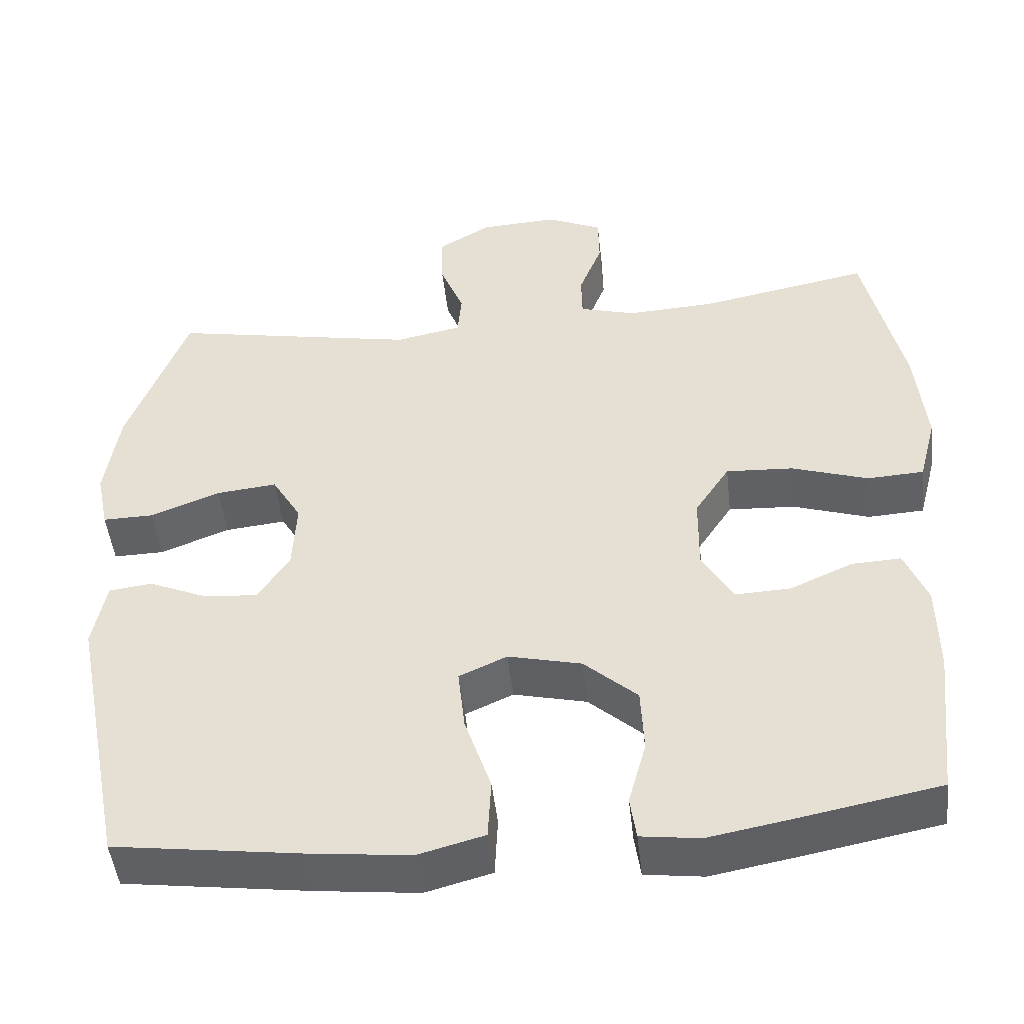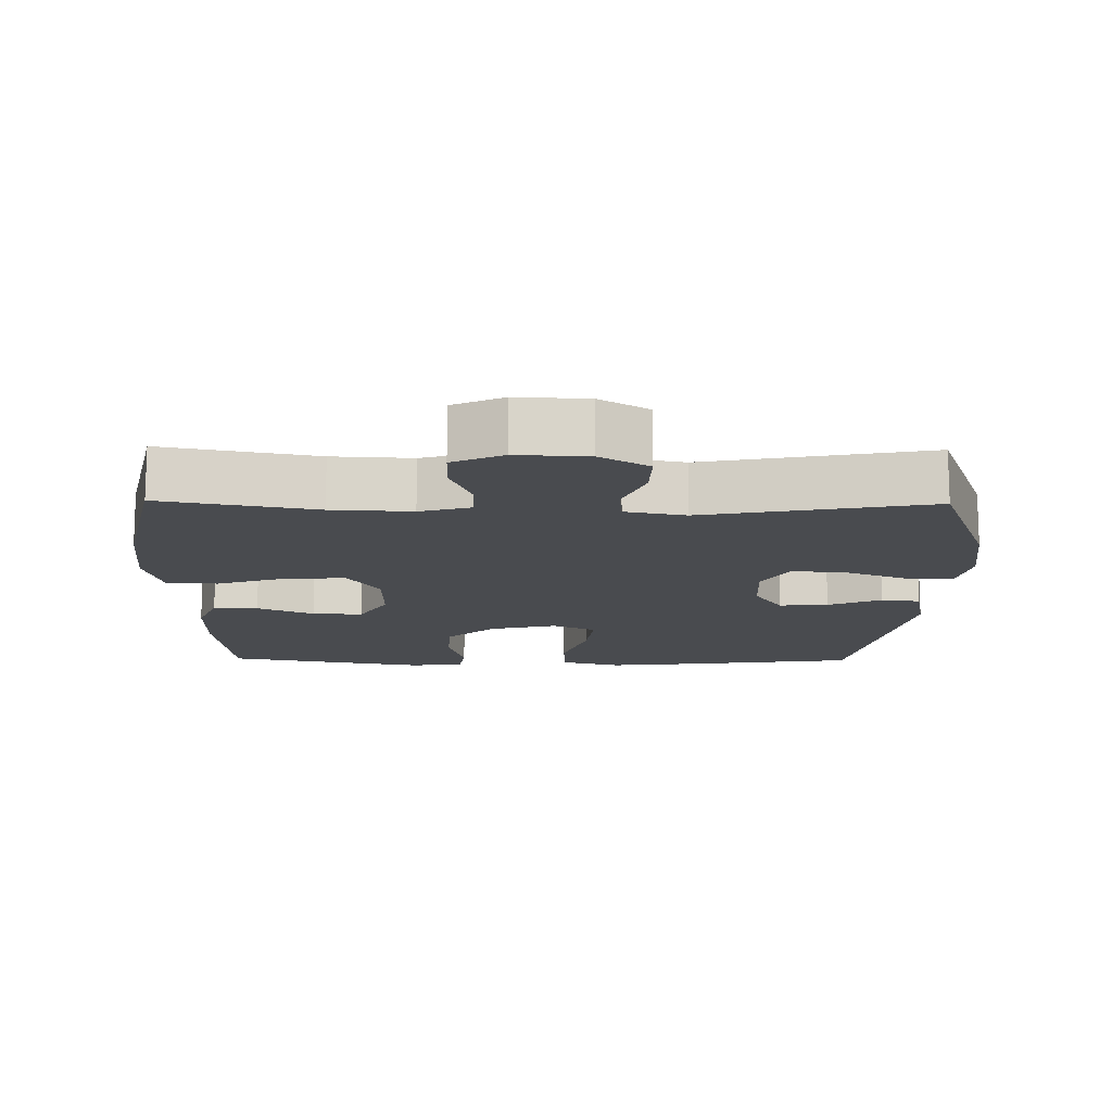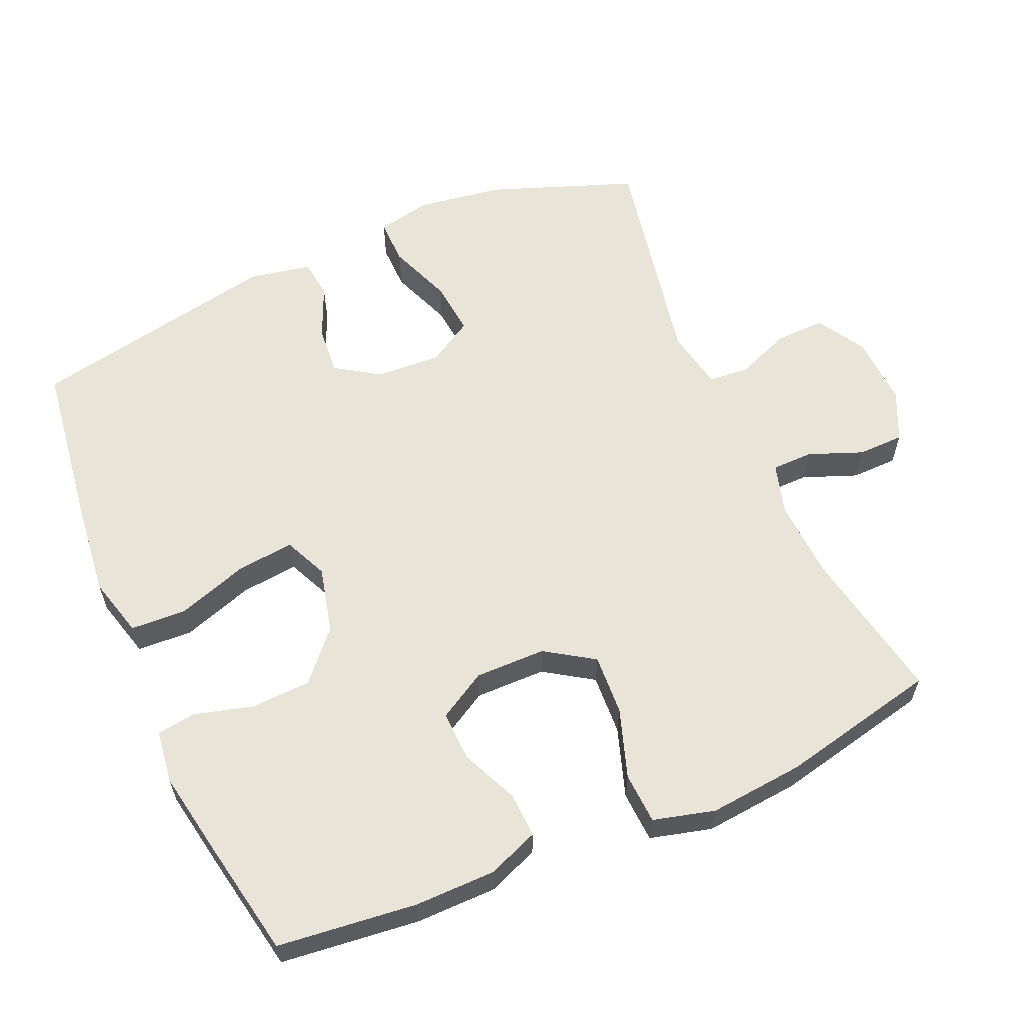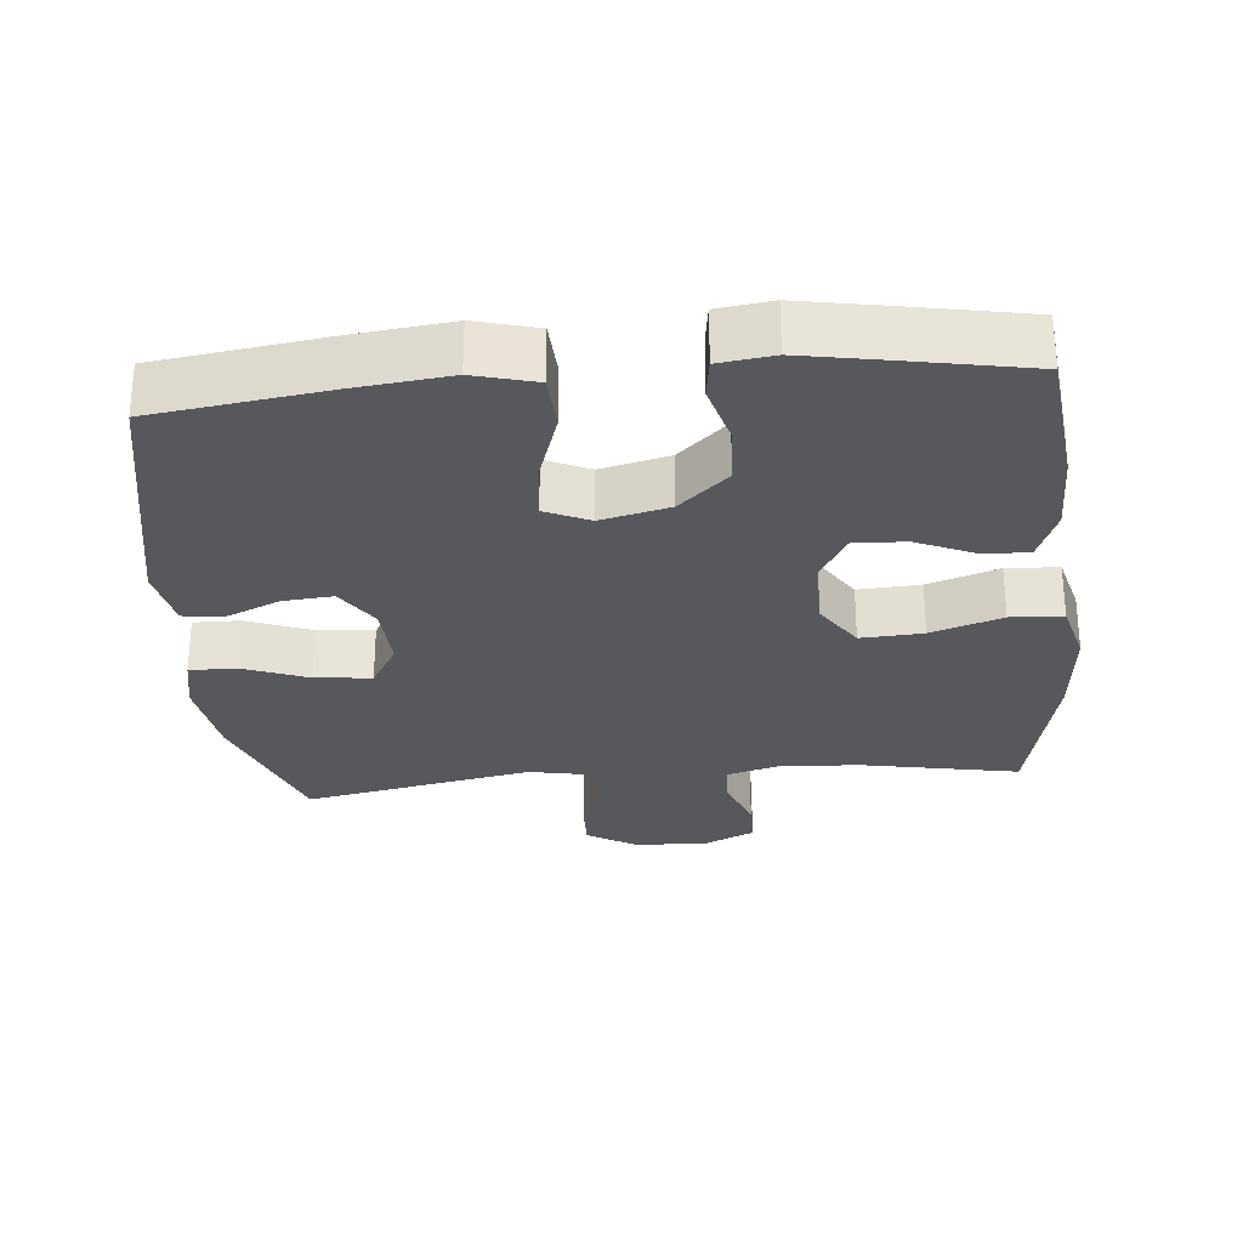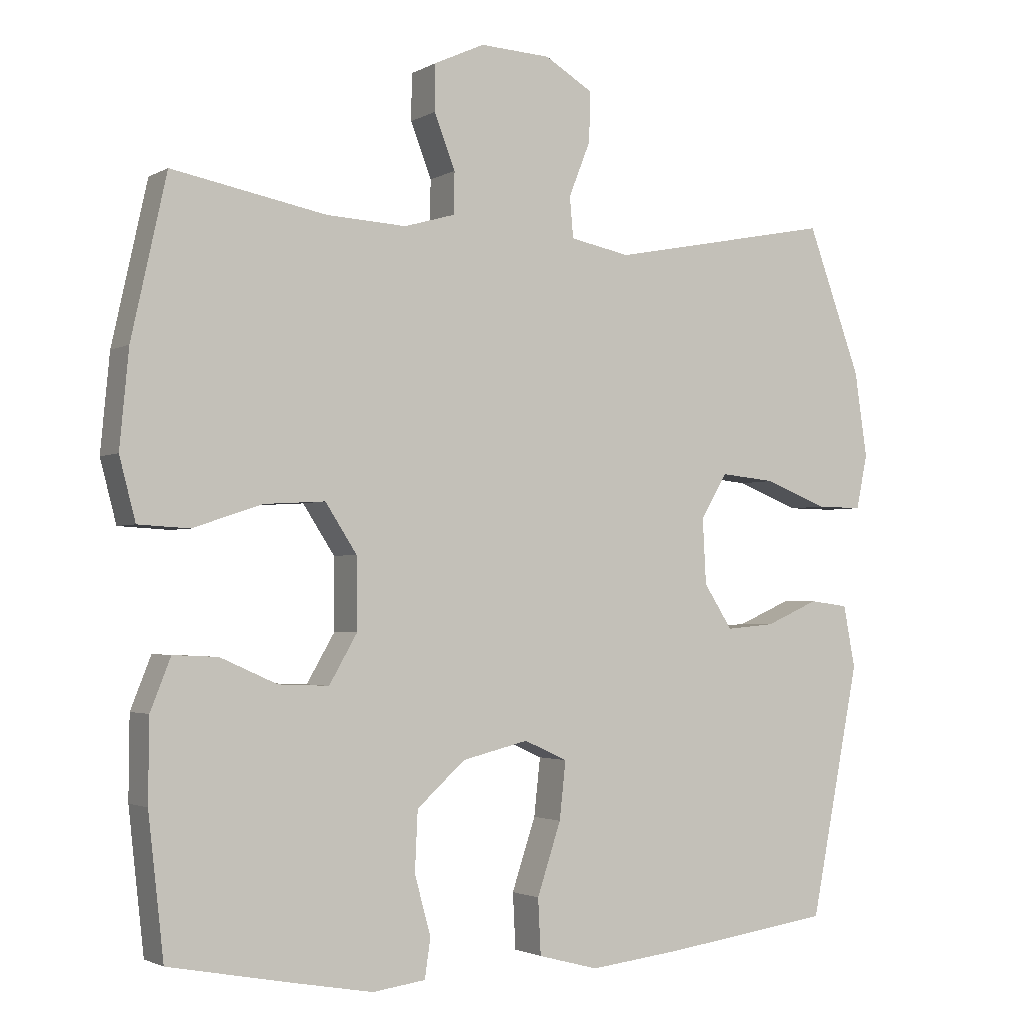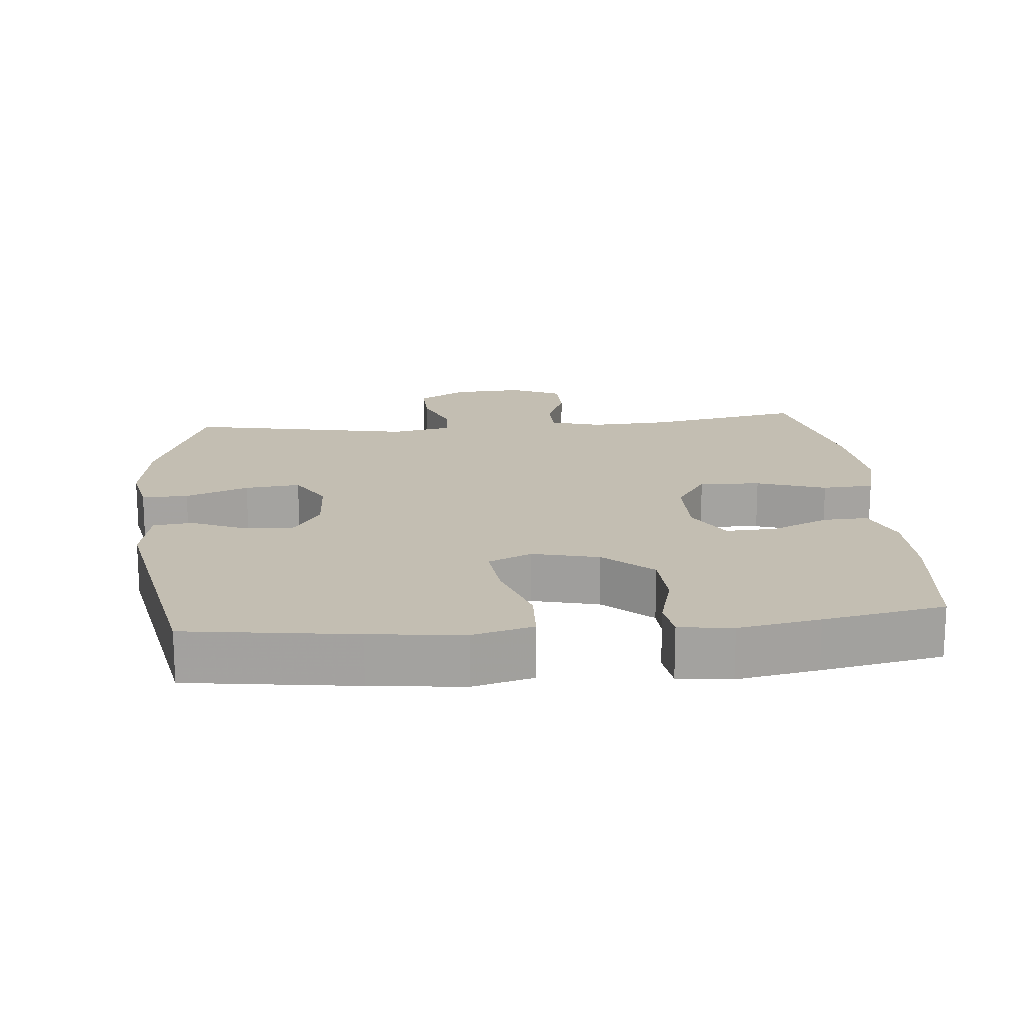
<metadata>
{"format":"obj","ext":"obj","renderer":"f3d","projection":"perspective","resolution":1024,"background":"white","views":[{"elev":-47.9,"azim":-173.6,"up":"+Z"},{"elev":-13.8,"azim":-0.9,"up":"+Y"},{"elev":60.2,"azim":-113.6,"up":"+Y"},{"elev":-28.5,"azim":-174.7,"up":"+Y"},{"elev":-2.2,"azim":-29.2,"up":"+Z"},{"elev":17.3,"azim":174.7,"up":"+Y"}]}
</metadata>
<code>
v 0.5 0.07 0.5
v 0.577 0.07 0.291
v 0.595 0.07 0.17
v 0.579 0.07 0.092
v 0.513 0.07 0.093
v 0.423 0.07 0.128
v 0.344 0.07 0.136
v 0.306 0.07 0.072
v 0.311 0.07 -0.021
v 0.352 0.07 -0.084
v 0.422 0.07 -0.078
v 0.498 0.07 -0.045
v 0.554 0.07 -0.052
v 0.571 0.07 -0.141
v 0.5 0.07 -0.5
v 0.26 0.07 -0.533
v 0.127 0.07 -0.548
v 0.041 0.07 -0.525
v 0.037 0.07 -0.446
v 0.071 0.07 -0.344
v 0.08 0.07 -0.262
v 0.018 0.07 -0.234
v -0.077 0.07 -0.257
v -0.146 0.07 -0.319
v -0.15 0.07 -0.404
v -0.127 0.07 -0.488
v -0.135 0.07 -0.544
v -0.211 0.07 -0.554
v -0.327 0.07 -0.533
v -0.5 0.07 -0.5
v -0.522 0.07 -0.302
v -0.521 0.07 -0.186
v -0.492 0.07 -0.113
v -0.428 0.07 -0.116
v -0.347 0.07 -0.152
v -0.275 0.07 -0.155
v -0.235 0.07 -0.086
v -0.236 0.07 0.015
v -0.281 0.07 0.084
v -0.368 0.07 0.079
v -0.467 0.07 0.046
v -0.54 0.07 0.05
v -0.563 0.07 0.138
v -0.55 0.07 0.274
v -0.5 0.07 0.5
v -0.28 0.07 0.458
v -0.166 0.07 0.452
v -0.093 0.07 0.473
v -0.092 0.07 0.532
v -0.122 0.07 0.609
v -0.121 0.07 0.675
v -0.049 0.07 0.708
v 0.052 0.07 0.703
v 0.121 0.07 0.662
v 0.119 0.07 0.591
v 0.088 0.07 0.513
v 0.093 0.07 0.455
v 0.179 0.07 0.438
v 0.5 0 0.5
v 0.577 0 0.291
v 0.595 0 0.17
v 0.579 0 0.092
v 0.513 0 0.093
v 0.423 0 0.128
v 0.344 0 0.136
v 0.306 0 0.072
v 0.311 0 -0.021
v 0.352 0 -0.084
v 0.422 0 -0.078
v 0.498 0 -0.045
v 0.554 0 -0.052
v 0.571 0 -0.141
v 0.5 0 -0.5
v 0.26 0 -0.533
v 0.127 0 -0.548
v 0.041 0 -0.525
v 0.037 0 -0.446
v 0.071 0 -0.344
v 0.08 0 -0.262
v 0.018 0 -0.234
v -0.077 0 -0.257
v -0.146 0 -0.319
v -0.15 0 -0.404
v -0.127 0 -0.488
v -0.135 0 -0.544
v -0.211 0 -0.554
v -0.327 0 -0.533
v -0.5 0 -0.5
v -0.522 0 -0.302
v -0.521 0 -0.186
v -0.492 0 -0.113
v -0.428 0 -0.116
v -0.347 0 -0.152
v -0.275 0 -0.155
v -0.235 0 -0.086
v -0.236 0 0.015
v -0.281 0 0.084
v -0.368 0 0.079
v -0.467 0 0.046
v -0.54 0 0.05
v -0.563 0 0.138
v -0.55 0 0.274
v -0.5 0 0.5
v -0.28 0 0.458
v -0.166 0 0.452
v -0.093 0 0.473
v -0.092 0 0.532
v -0.122 0 0.609
v -0.121 0 0.675
v -0.049 0 0.708
v 0.052 0 0.703
v 0.121 0 0.662
v 0.119 0 0.591
v 0.088 0 0.513
v 0.093 0 0.455
v 0.179 0 0.438
f 54 55 56
f 53 54 56
f 52 53 56
f 51 52 56
f 50 51 56
f 49 50 56
f 48 49 56 57
f 47 48 57 58
f 44 45 46
f 43 44 46
f 42 43 46
f 41 42 46
f 40 41 46
f 39 40 46 47
f 38 39 47 58
f 33 34 35
f 32 33 35
f 31 32 35
f 30 31 35
f 29 30 35
f 28 29 35
f 27 28 35
f 26 27 35
f 25 26 35
f 24 25 35 36
f 23 24 36 37
f 18 19 20
f 17 18 20
f 16 17 20
f 15 16 20
f 14 15 20
f 13 14 20
f 12 13 20
f 11 12 20
f 10 11 20 21
f 9 10 21 22
f 4 5 6
f 3 4 6
f 2 3 6
f 1 2 6
f 58 1 6
f 58 6 7
f 37 38 58
f 23 37 58
f 22 23 58
f 9 22 58
f 8 9 58
f 7 8 58
f 114 113 112
f 114 112 111
f 114 111 110
f 114 110 109
f 114 109 108
f 114 108 107
f 115 114 107 106
f 116 115 106 105
f 104 103 102
f 104 102 101
f 104 101 100
f 104 100 99
f 104 99 98
f 105 104 98 97
f 116 105 97 96
f 93 92 91
f 93 91 90
f 93 90 89
f 93 89 88
f 93 88 87
f 93 87 86
f 93 86 85
f 93 85 84
f 93 84 83
f 94 93 83 82
f 95 94 82 81
f 78 77 76
f 78 76 75
f 78 75 74
f 78 74 73
f 78 73 72
f 78 72 71
f 78 71 70
f 78 70 69
f 79 78 69 68
f 80 79 68 67
f 64 63 62
f 64 62 61
f 64 61 60
f 64 60 59
f 64 59 116
f 65 64 116
f 116 96 95
f 116 95 81
f 116 81 80
f 116 80 67
f 116 67 66
f 116 66 65
f 1 59 60 2
f 2 60 61 3
f 3 61 62 4
f 4 62 63 5
f 5 63 64 6
f 6 64 65 7
f 7 65 66 8
f 8 66 67 9
f 9 67 68 10
f 10 68 69 11
f 11 69 70 12
f 12 70 71 13
f 13 71 72 14
f 14 72 73 15
f 15 73 74 16
f 16 74 75 17
f 17 75 76 18
f 18 76 77 19
f 19 77 78 20
f 20 78 79 21
f 21 79 80 22
f 22 80 81 23
f 23 81 82 24
f 24 82 83 25
f 25 83 84 26
f 26 84 85 27
f 27 85 86 28
f 28 86 87 29
f 29 87 88 30
f 30 88 89 31
f 31 89 90 32
f 32 90 91 33
f 33 91 92 34
f 34 92 93 35
f 35 93 94 36
f 36 94 95 37
f 37 95 96 38
f 38 96 97 39
f 39 97 98 40
f 40 98 99 41
f 41 99 100 42
f 42 100 101 43
f 43 101 102 44
f 44 102 103 45
f 45 103 104 46
f 46 104 105 47
f 47 105 106 48
f 48 106 107 49
f 49 107 108 50
f 50 108 109 51
f 51 109 110 52
f 52 110 111 53
f 53 111 112 54
f 54 112 113 55
f 55 113 114 56
f 56 114 115 57
f 57 115 116 58
f 58 116 59 1

</code>
